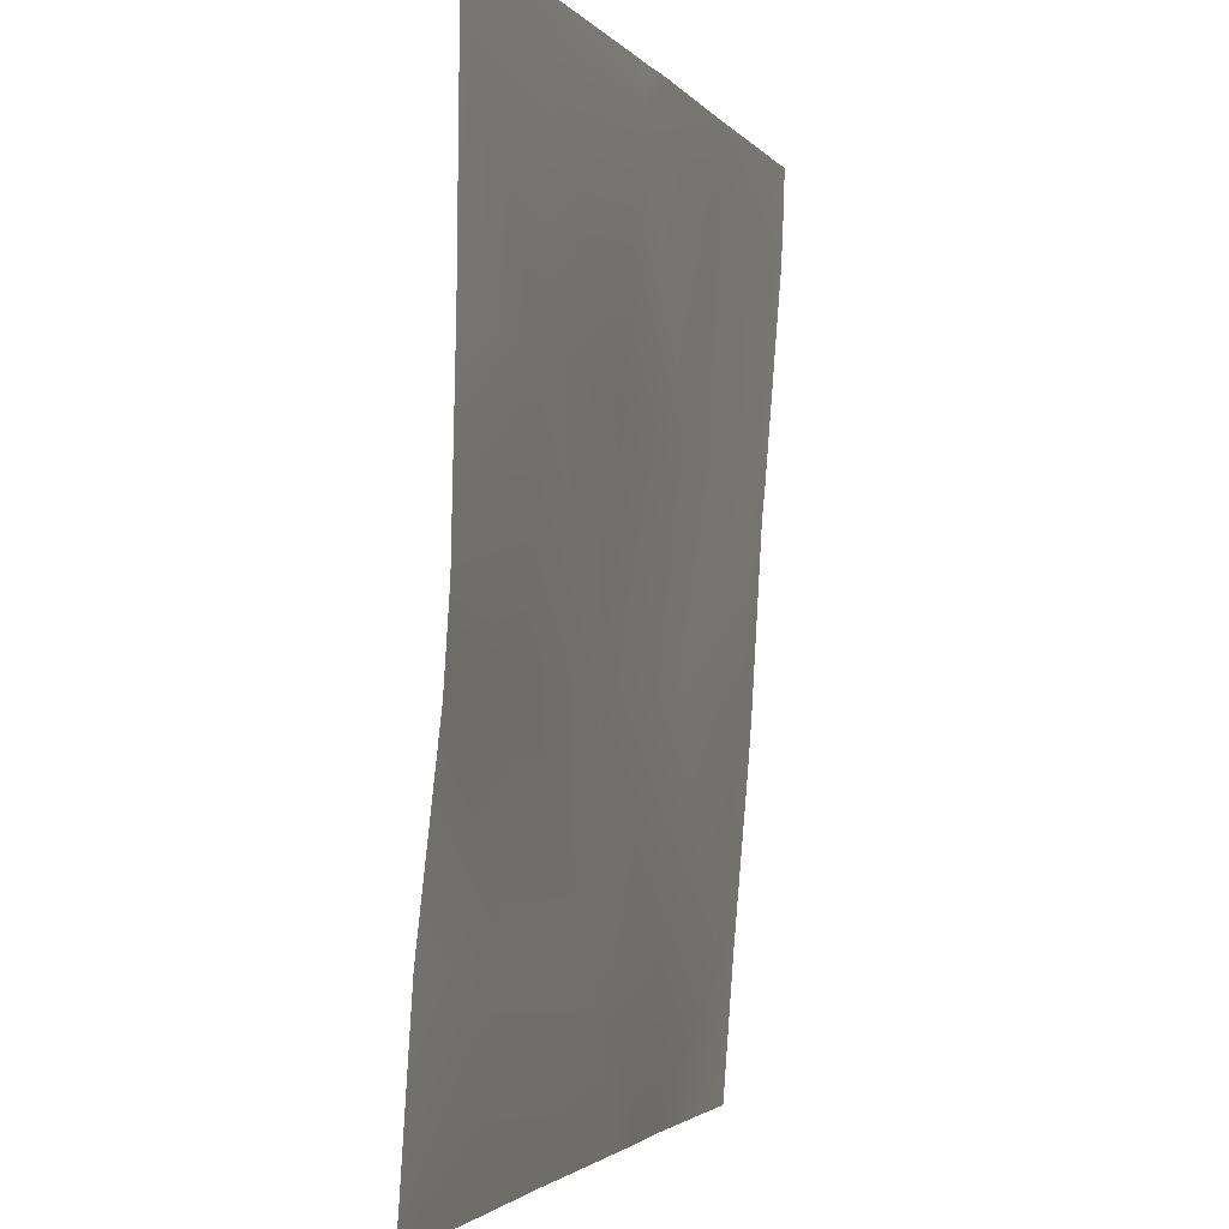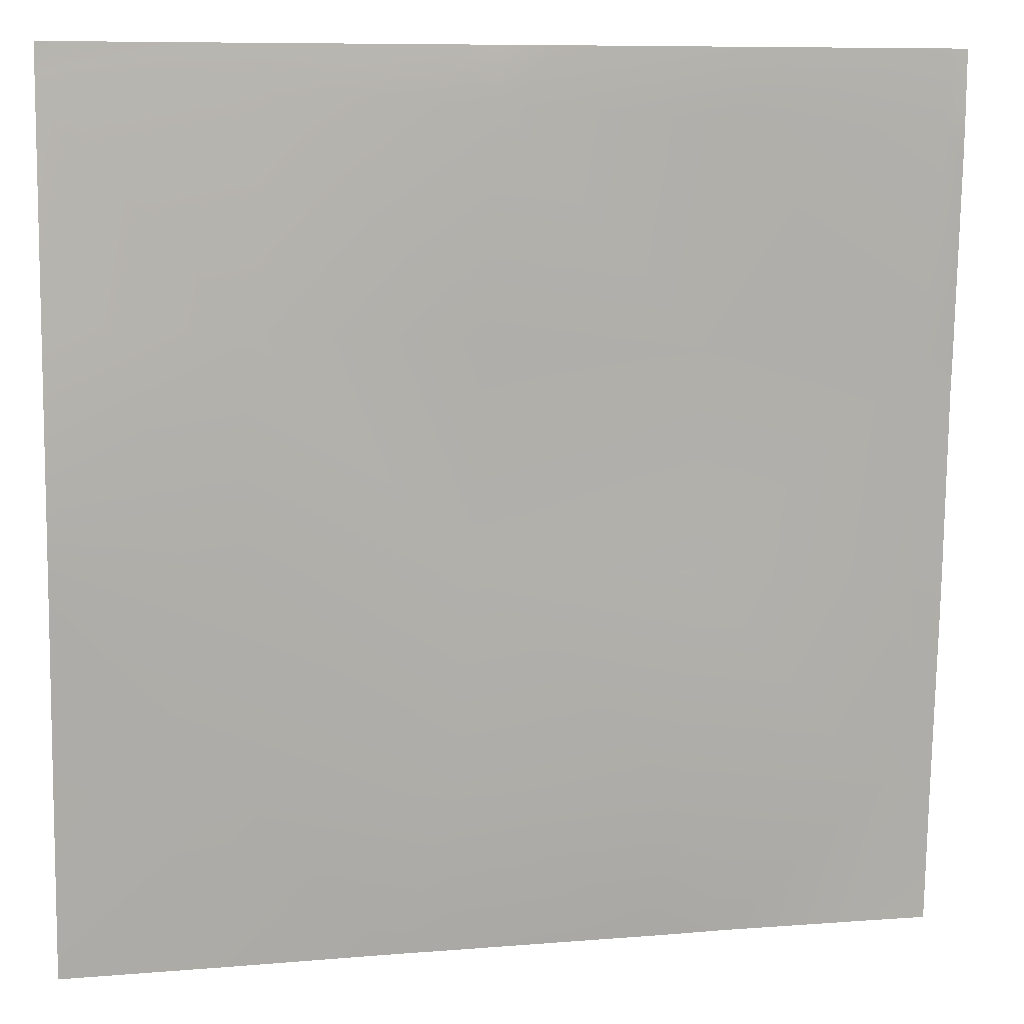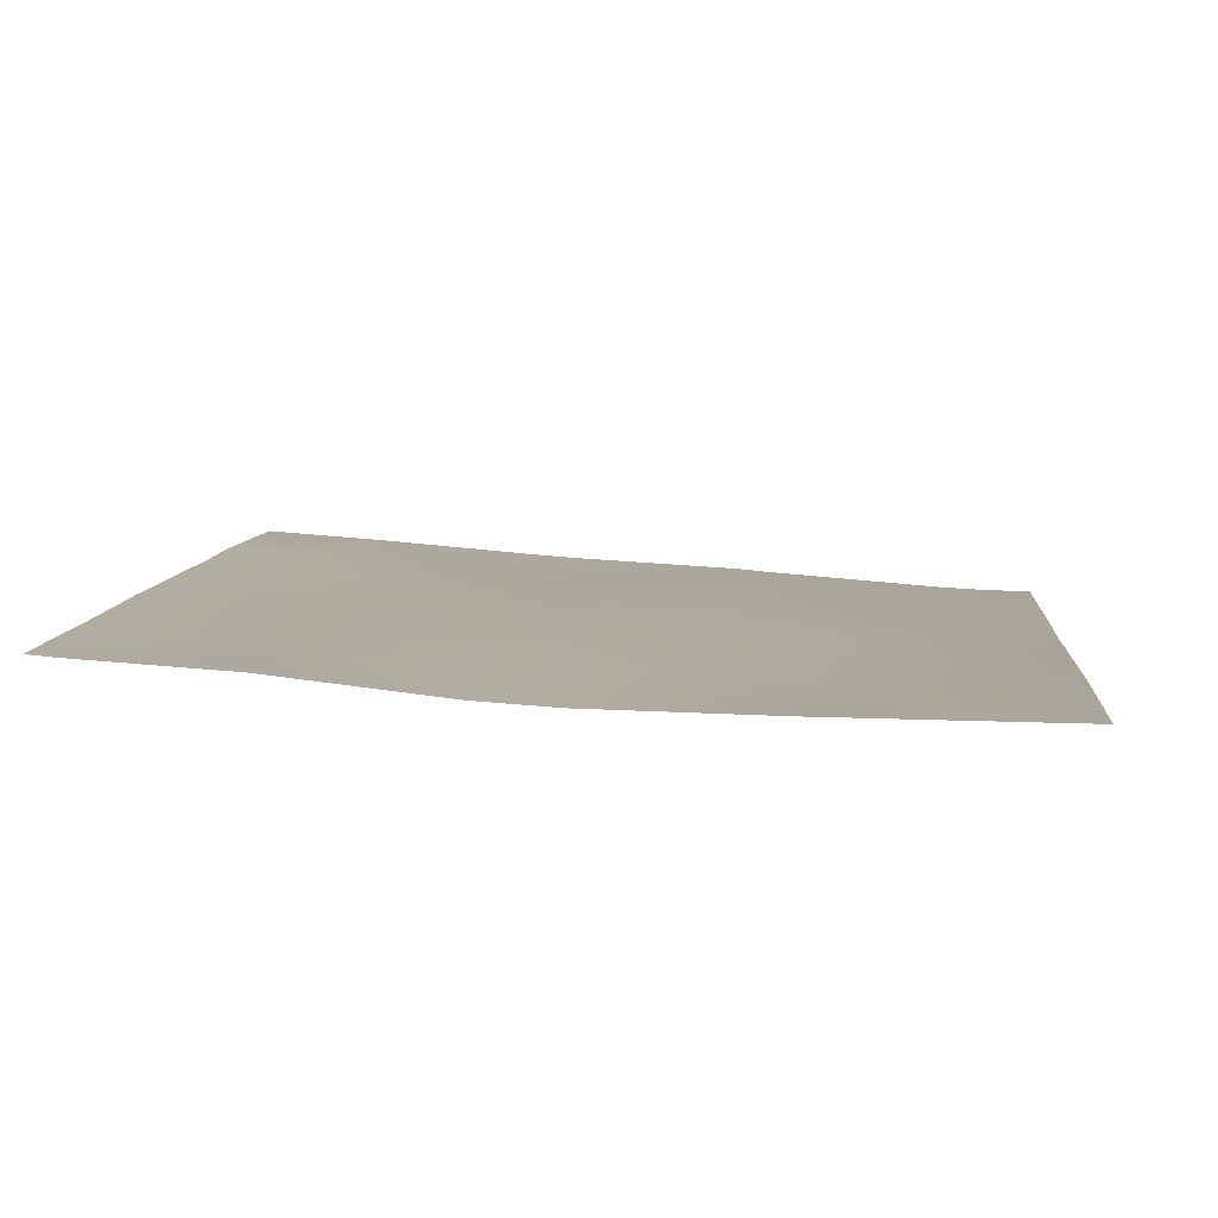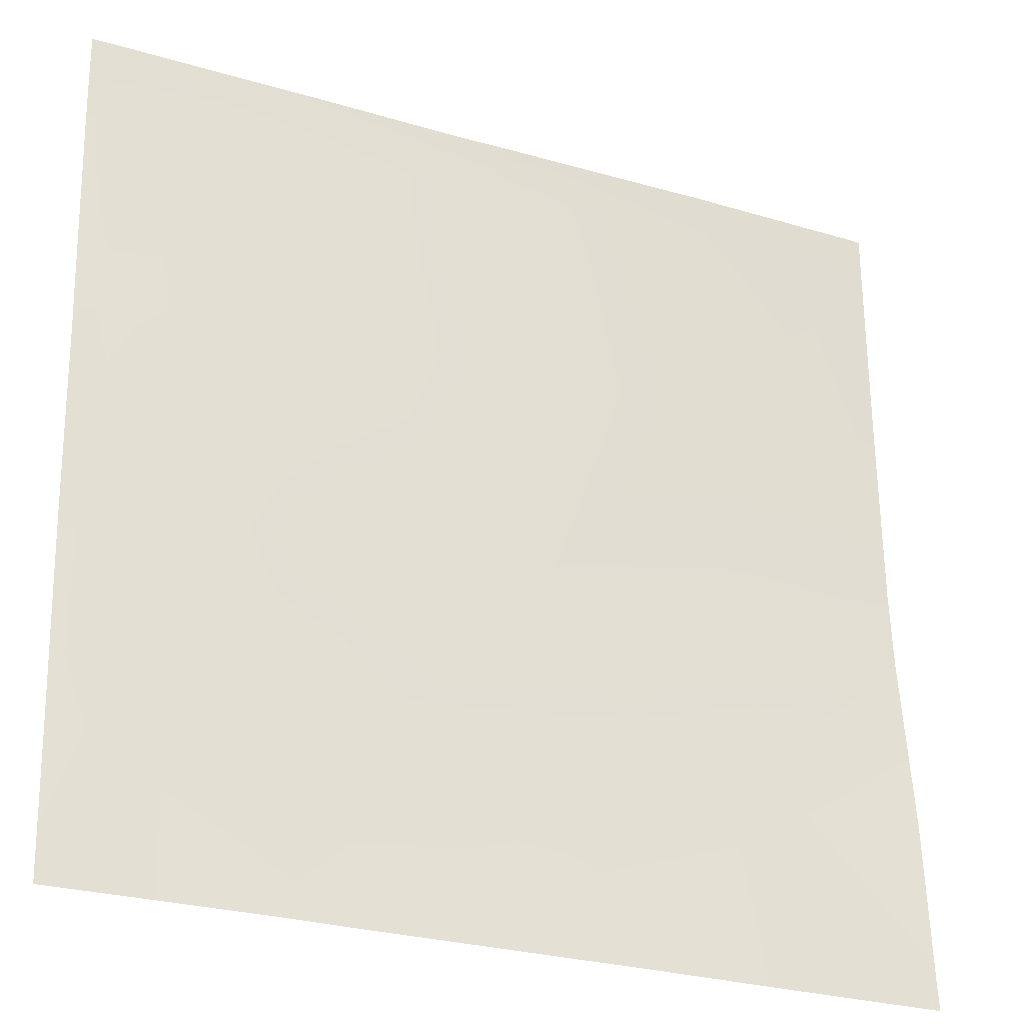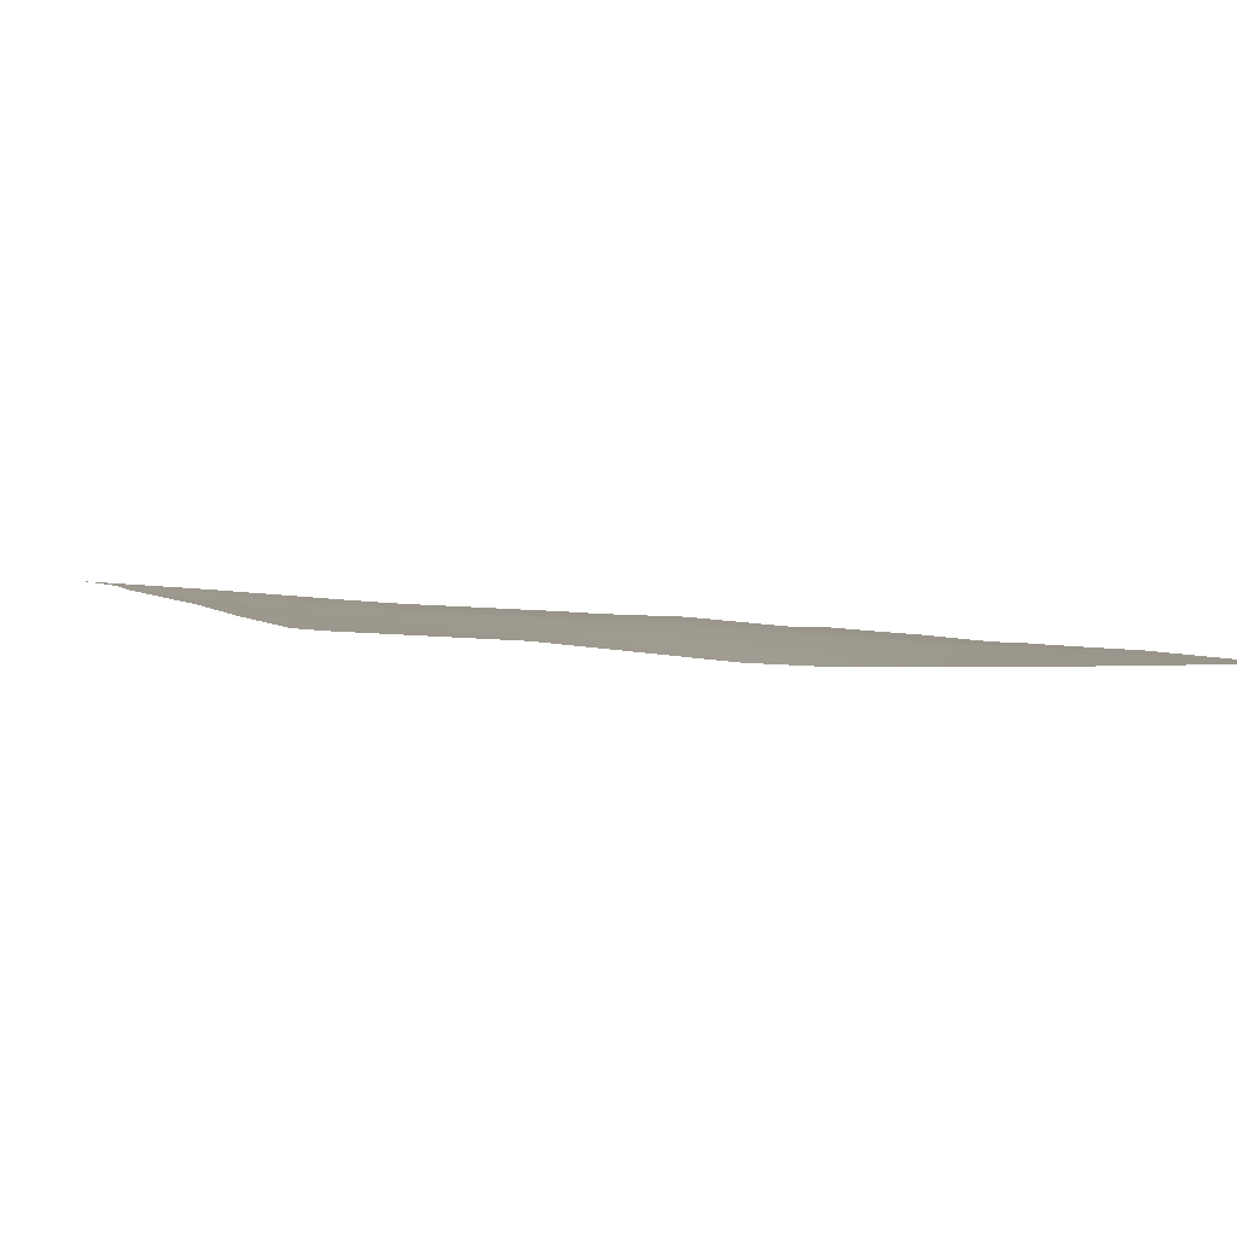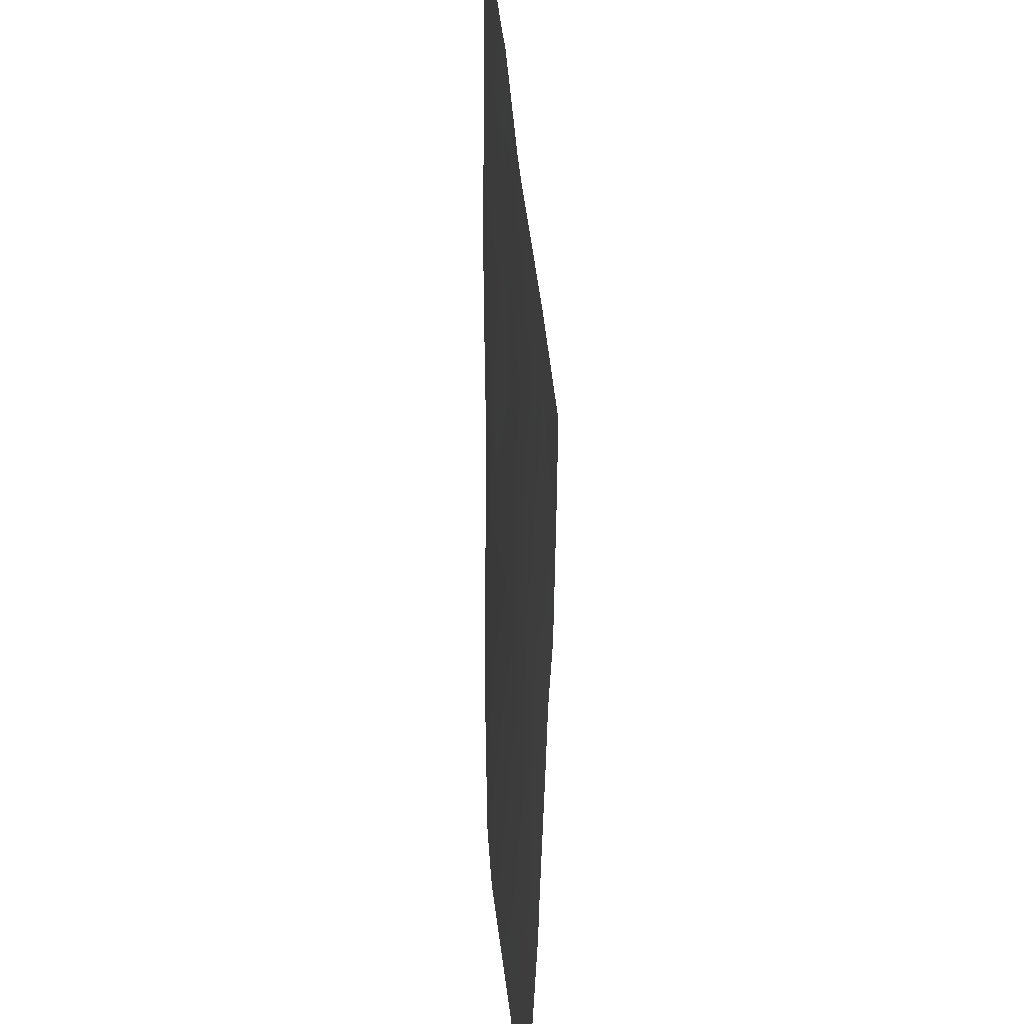
<metadata>
{"format":"obj","ext":"obj","renderer":"f3d","projection":"perspective","resolution":1024,"background":"white","views":[{"elev":-2.6,"azim":-72.6,"up":"+Z"},{"elev":8.3,"azim":-11.7,"up":"+Z"},{"elev":7.2,"azim":-84.6,"up":"+Y"},{"elev":-26.3,"azim":155.1,"up":"+Z"},{"elev":2.0,"azim":-112.2,"up":"+Y"},{"elev":-51.2,"azim":89.8,"up":"+Z"}]}
</metadata>
<code>
v -64 5.239 -96
v -60.95 5.015 -92.76
v -61.12 5.307 -96
v -64 5.193 -95.5
v -58.04 5.413 -96
v -64 4.595 -88.6
v -60.74 4.767 -88.77
v -64 4.645 -89.37
v -64 5.008 -92.6
v -56.96 5.098 -92.97
v -64 4.552 -87.9
v -60.53 4.529 -84.78
v -64 4.446 -80.6
v -60.32 4.488 -80.79
v -64 4.45 -80.93
v -64 4.483 -84.6
v -56.54 4.689 -84.99
v -56.75 4.972 -88.98
v -60.28 4.486 -80
v -64 4.446 -80.54
v -63.67 4.448 -80
v -64 4.445 -80.3
v -64 4.437 -80
v -57.24 4.455 -80
v -56.33 4.448 -81
v -57.12 5.427 -96
v -54.24 5.488 -96
v -53.12 5.507 -96
v -52.97 5.191 -93.18
v -51.88 5.56 -96
v -48.98 5.386 -93.39
v -49.12 5.576 -96
v -52.76 5.002 -89.19
v -48.77 5.051 -89.4
v -48 5.388 -93.45
v -48 5.121 -90.26
v -48.57 4.827 -85.41
v -52.55 4.886 -85.2
v -52.35 4.492 -81.21
v -48.36 4.507 -81.42
v -52.28 4.457 -80
v -55.22 4.428 -80
v -48 4.867 -86.04
v -48 5.06 -89.44
v -48 4.81 -85.44
v -48 4.526 -81.82
v -48 4.505 -81.44
v -48 4.498 -81.3
v -48 4.488 -81.1
v -48 5.524 -95.33
v -48 5.573 -96
v -48.28 4.459 -80
v -51 4.454 -80
v -56.28 4.453 -80
v -48 4.452 -80
f 1 2 3
f 1 4 2
f 5 3 2
f 2 6 7
f 2 8 6
f 8 2 9
f 7 10 2
f 7 11 12
f 7 6 11
f 4 9 2
f 12 13 14
f 12 15 13
f 15 12 16
f 14 17 12
f 11 16 12
f 7 12 18
f 13 19 14
f 13 20 19
f 20 21 19
f 20 22 21
f 23 21 22
f 14 24 25
f 14 19 24
f 10 5 2
f 10 26 5
f 26 10 27
f 28 10 29
f 28 27 10
f 30 31 32
f 29 18 33
f 18 29 10
f 31 33 34
f 33 31 29
f 35 34 36
f 35 31 34
f 34 33 37
f 30 29 31
f 30 28 29
f 33 18 38
f 25 17 14
f 17 25 38
f 37 38 39
f 38 37 33
f 37 39 40
f 39 38 25
f 18 17 38
f 41 25 42
f 41 39 25
f 43 34 37
f 43 44 34
f 17 18 12
f 43 37 45
f 46 40 47
f 45 40 46
f 45 37 40
f 48 40 49
f 48 47 40
f 36 34 44
f 50 31 35
f 50 32 31
f 50 51 32
f 52 39 53
f 52 40 39
f 53 39 41
f 42 25 54
f 52 49 40
f 52 55 49
f 54 25 24
f 18 10 7

</code>
